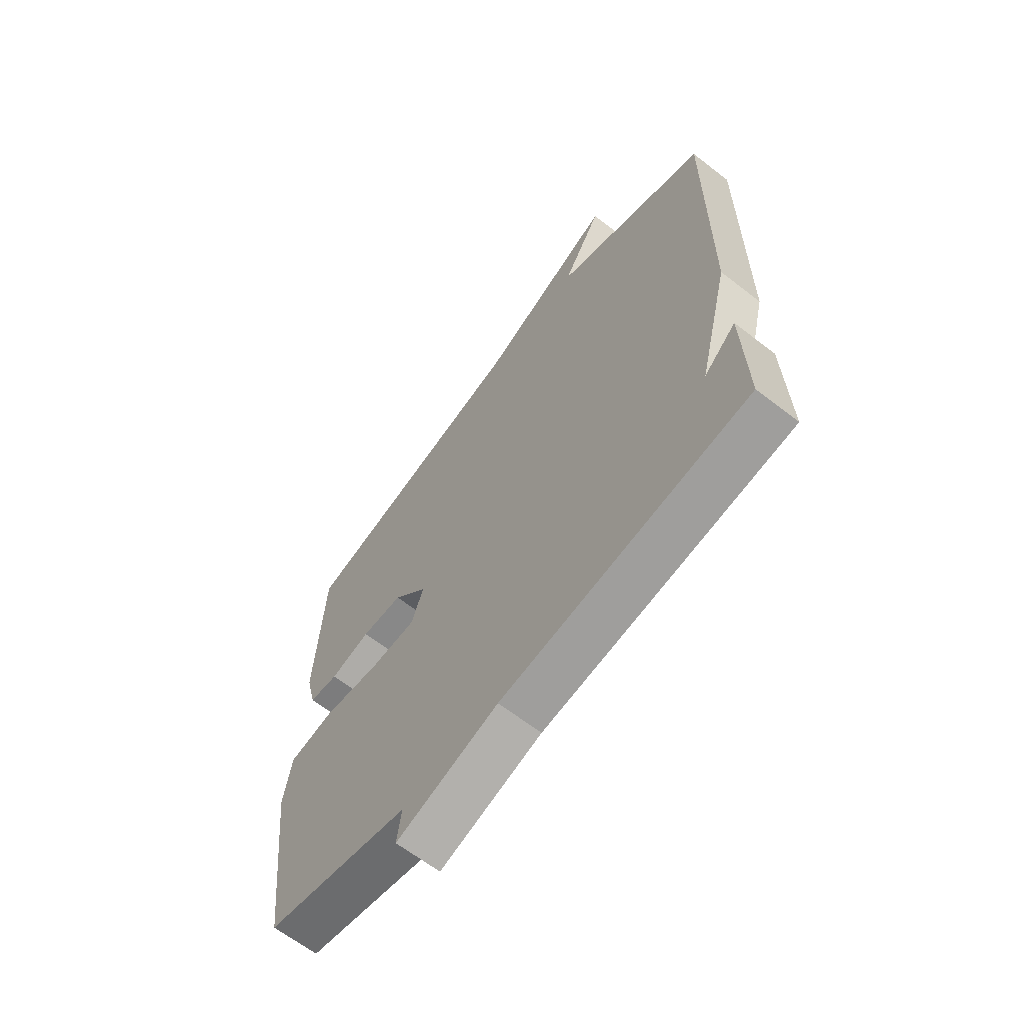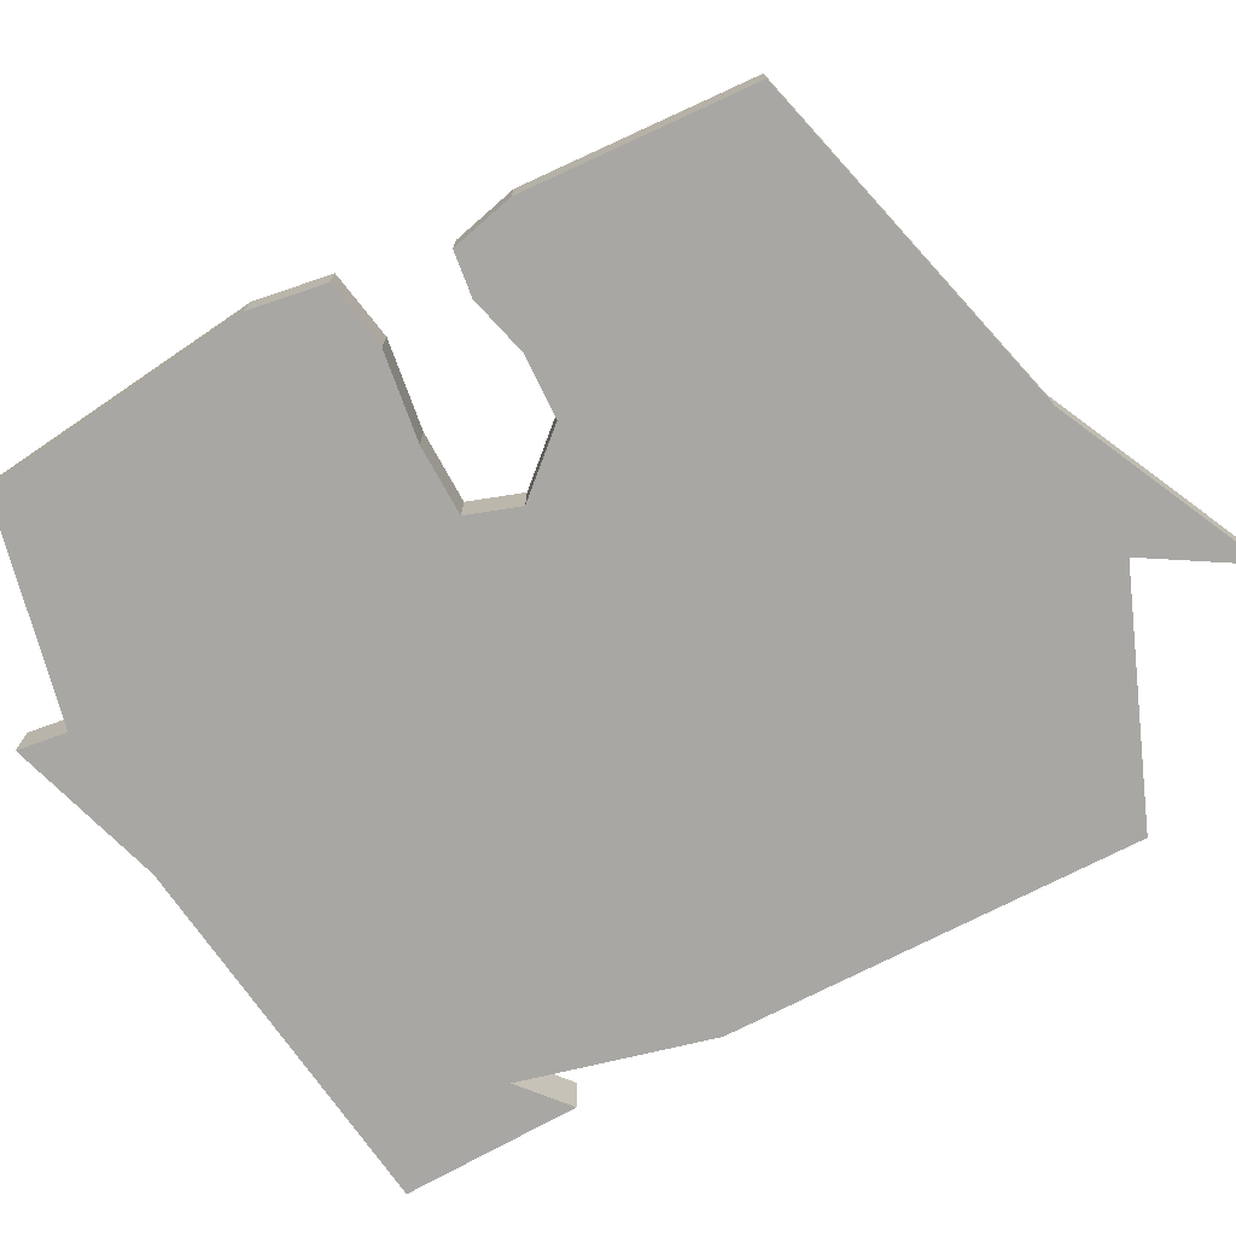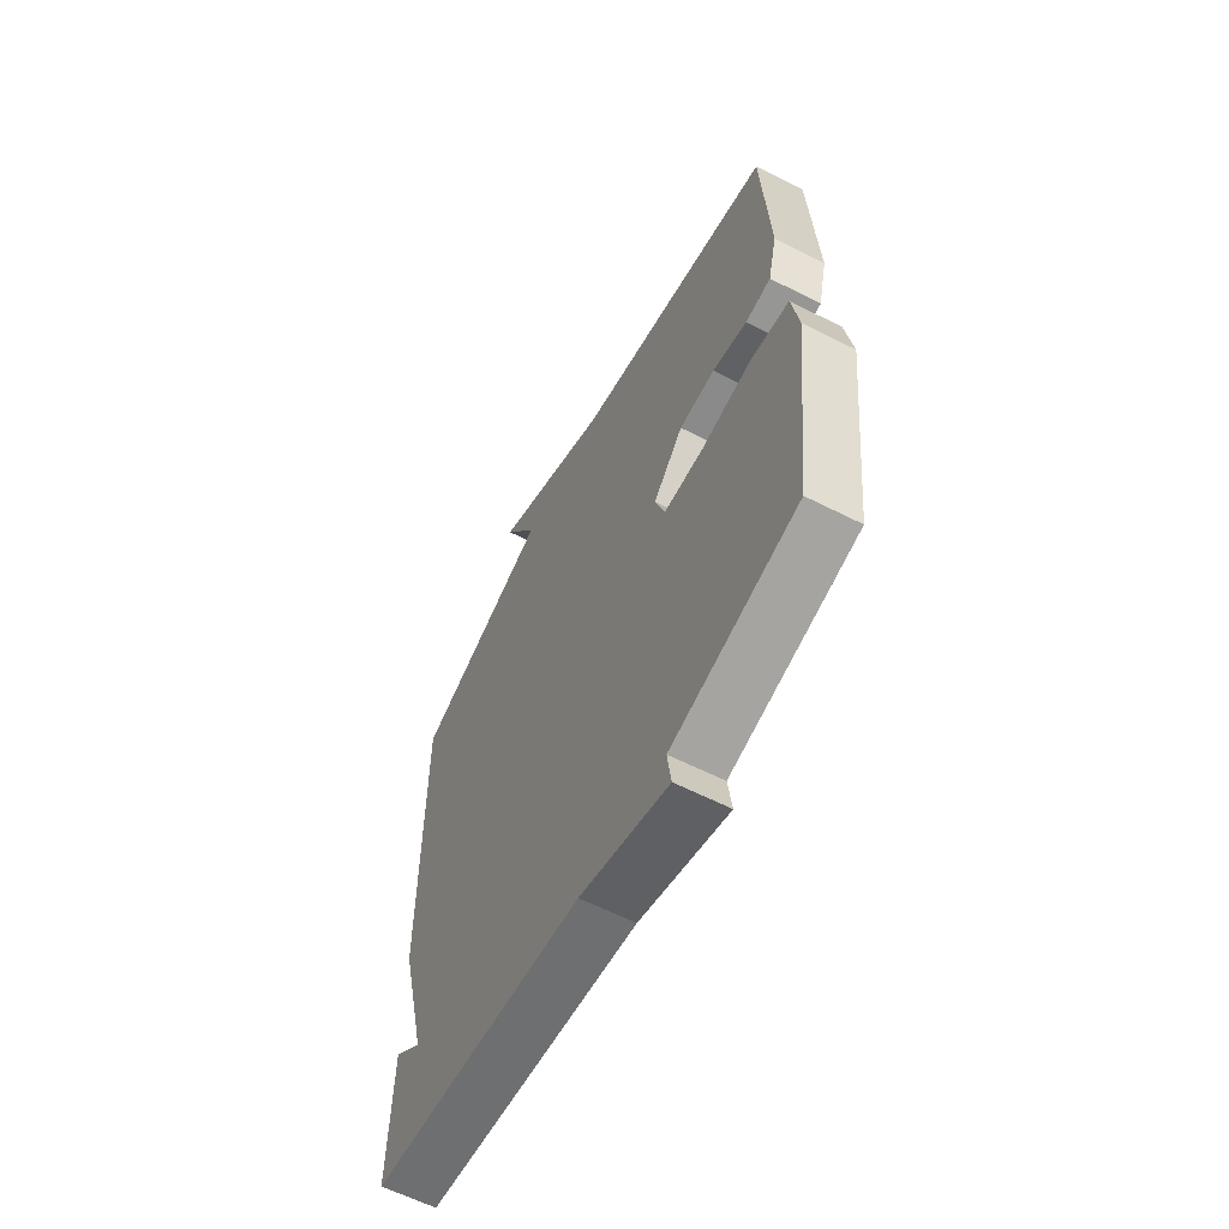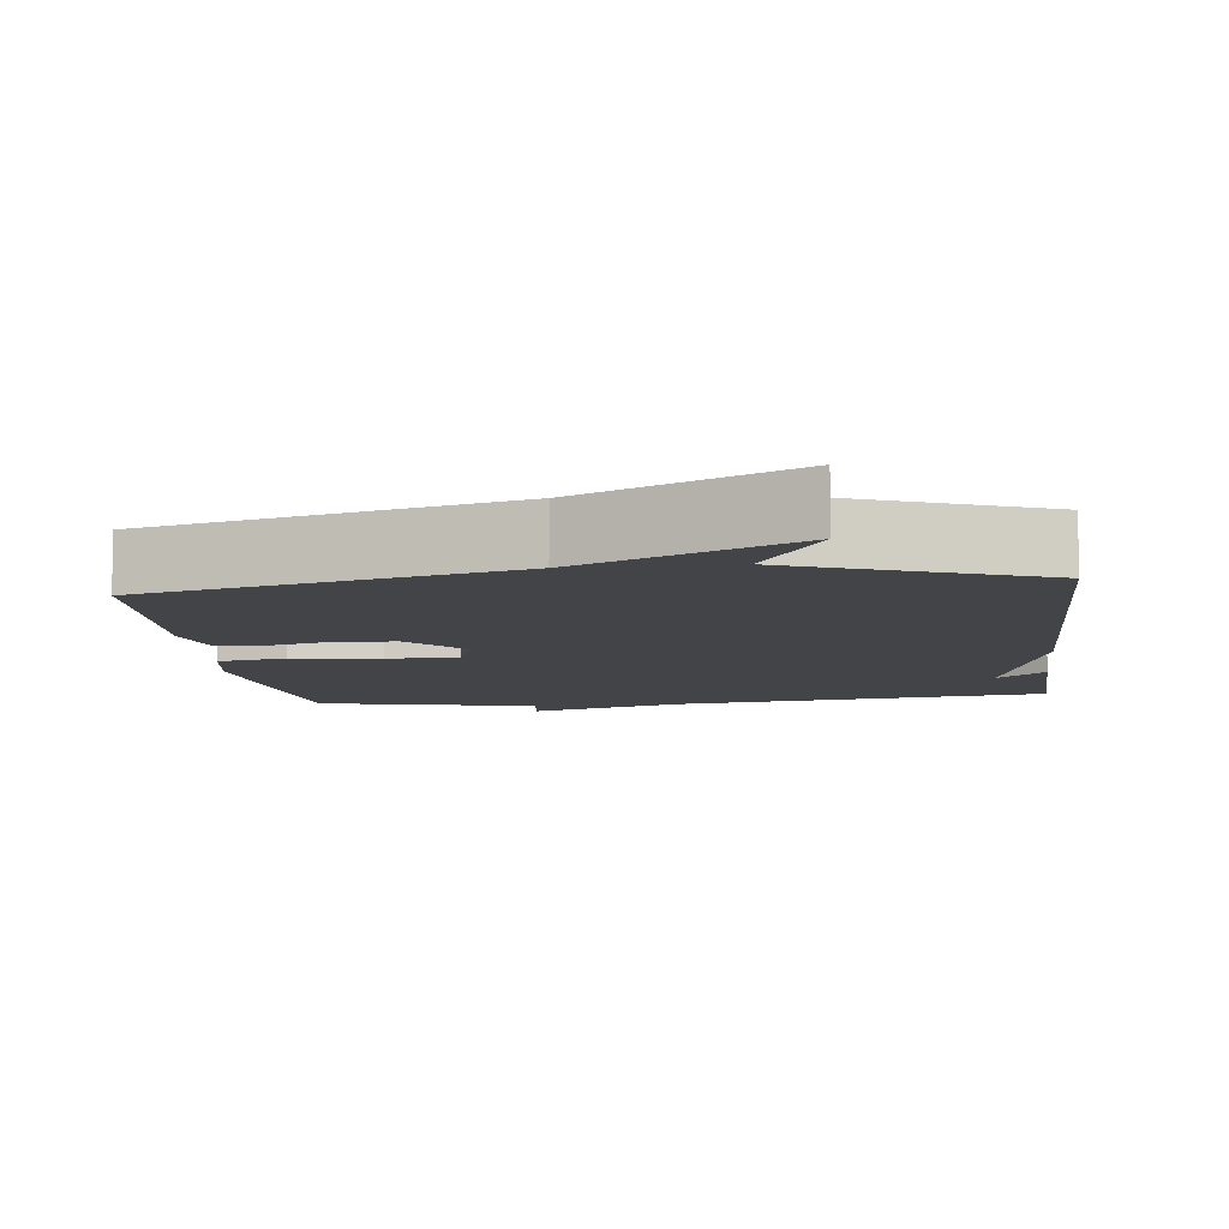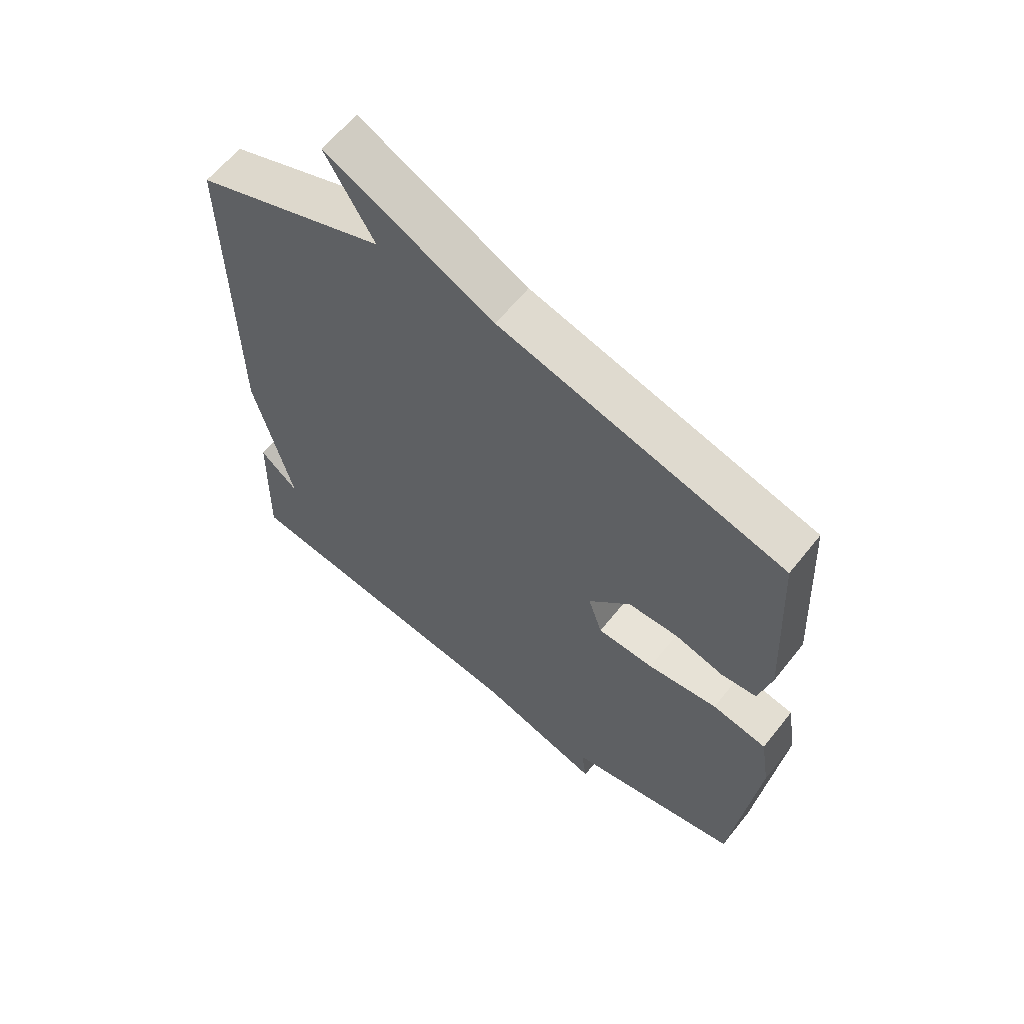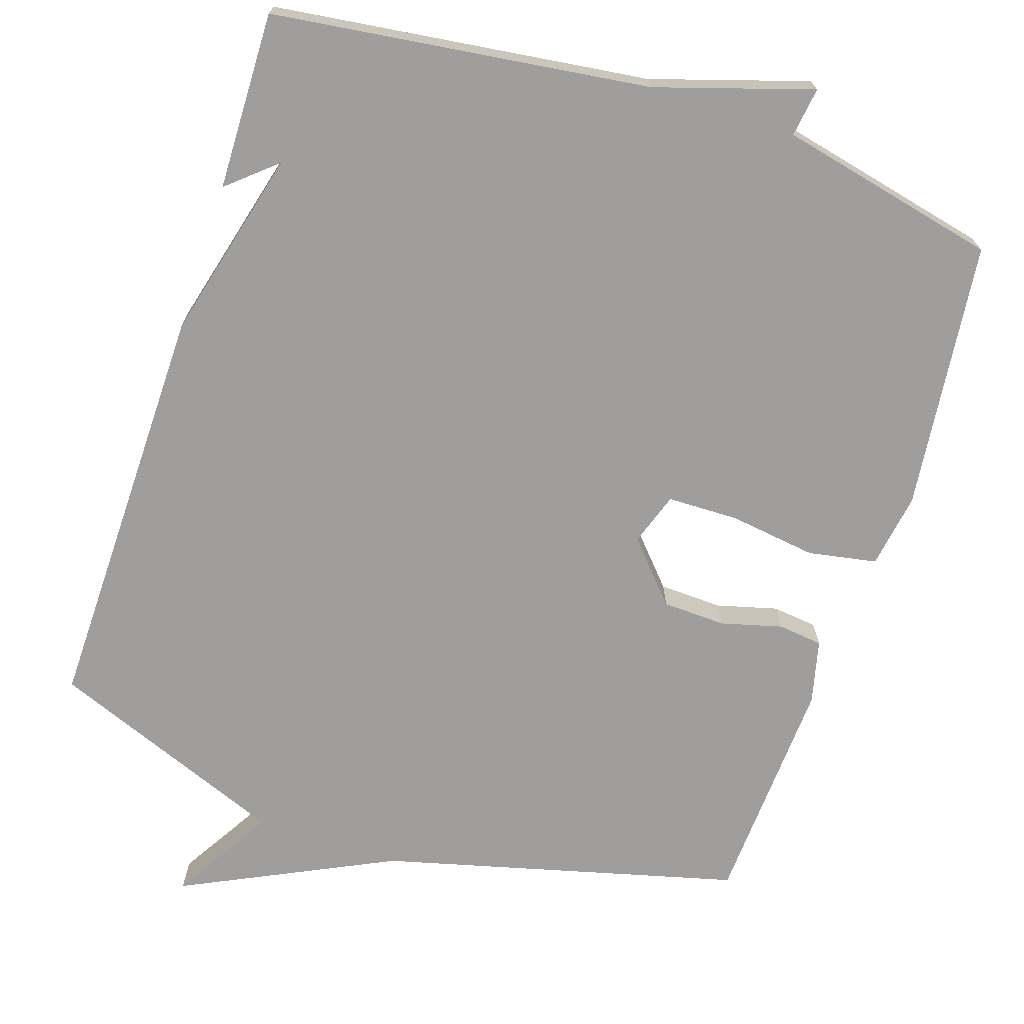
<metadata>
{"format":"obj","ext":"obj","renderer":"f3d","projection":"perspective","resolution":1024,"background":"white","views":[{"elev":-64.6,"azim":52.0,"up":"+Z"},{"elev":-74.6,"azim":-62.4,"up":"+Y"},{"elev":-61.5,"azim":-117.3,"up":"+Z"},{"elev":-8.3,"azim":6.6,"up":"+Y"},{"elev":61.5,"azim":-141.6,"up":"+Z"},{"elev":-70.9,"azim":161.7,"up":"+Y"}]}
</metadata>
<code>
v -0.5 0.07 -0.5
v -0.542 0.07 -0.138
v -0.526 0.07 -0.037
v -0.434 0.07 -0.02
v -0.316 0.07 -0.036
v -0.221 0.07 -0.034
v -0.197 0.07 0.037
v -0.268 0.07 0.116
v -0.353 0.07 0.119
v -0.435 0.07 0.097
v -0.495 0.07 0.104
v -0.516 0.07 0.19
v -0.5 0.07 0.5
v -0.021 0.07 0.625
v 0.261 0.07 0.762
v 0.179 0.07 0.625
v 0.5 0.07 0.5
v 0.494 0.07 -0.061
v 0.429 0.07 -0.317
v 0.494 0.07 -0.261
v 0.5 0.07 -0.5
v -0.005 0.07 -0.566
v -0.214 0.07 -0.632
v -0.205 0.07 -0.566
v -0.5 0 -0.5
v -0.542 0 -0.138
v -0.526 0 -0.037
v -0.434 0 -0.02
v -0.316 0 -0.036
v -0.221 0 -0.034
v -0.197 0 0.037
v -0.268 0 0.116
v -0.353 0 0.119
v -0.435 0 0.097
v -0.495 0 0.104
v -0.516 0 0.19
v -0.5 0 0.5
v -0.021 0 0.625
v 0.261 0 0.762
v 0.179 0 0.625
v 0.5 0 0.5
v 0.494 0 -0.061
v 0.429 0 -0.317
v 0.494 0 -0.261
v 0.5 0 -0.5
v -0.005 0 -0.566
v -0.214 0 -0.632
v -0.205 0 -0.566
f 22 23 24
f 3 4 5
f 2 3 5
f 1 2 5
f 24 1 5
f 22 24 5
f 21 22 5 6
f 19 20 21
f 19 21 6 7
f 19 7 8
f 18 19 8
f 17 18 8
f 16 17 8
f 16 8 9
f 15 16 9
f 14 15 9
f 12 13 14
f 11 12 14
f 10 11 14
f 9 10 14
f 48 47 46
f 29 28 27
f 29 27 26
f 29 26 25
f 29 25 48
f 29 48 46
f 30 29 46 45
f 45 44 43
f 31 30 45 43
f 32 31 43
f 32 43 42
f 32 42 41
f 32 41 40
f 33 32 40
f 33 40 39
f 33 39 38
f 38 37 36
f 38 36 35
f 38 35 34
f 38 34 33
f 1 25 26 2
f 2 26 27 3
f 3 27 28 4
f 4 28 29 5
f 5 29 30 6
f 6 30 31 7
f 7 31 32 8
f 8 32 33 9
f 9 33 34 10
f 10 34 35 11
f 11 35 36 12
f 12 36 37 13
f 13 37 38 14
f 14 38 39 15
f 15 39 40 16
f 16 40 41 17
f 17 41 42 18
f 18 42 43 19
f 19 43 44 20
f 20 44 45 21
f 21 45 46 22
f 22 46 47 23
f 23 47 48 24
f 24 48 25 1

</code>
